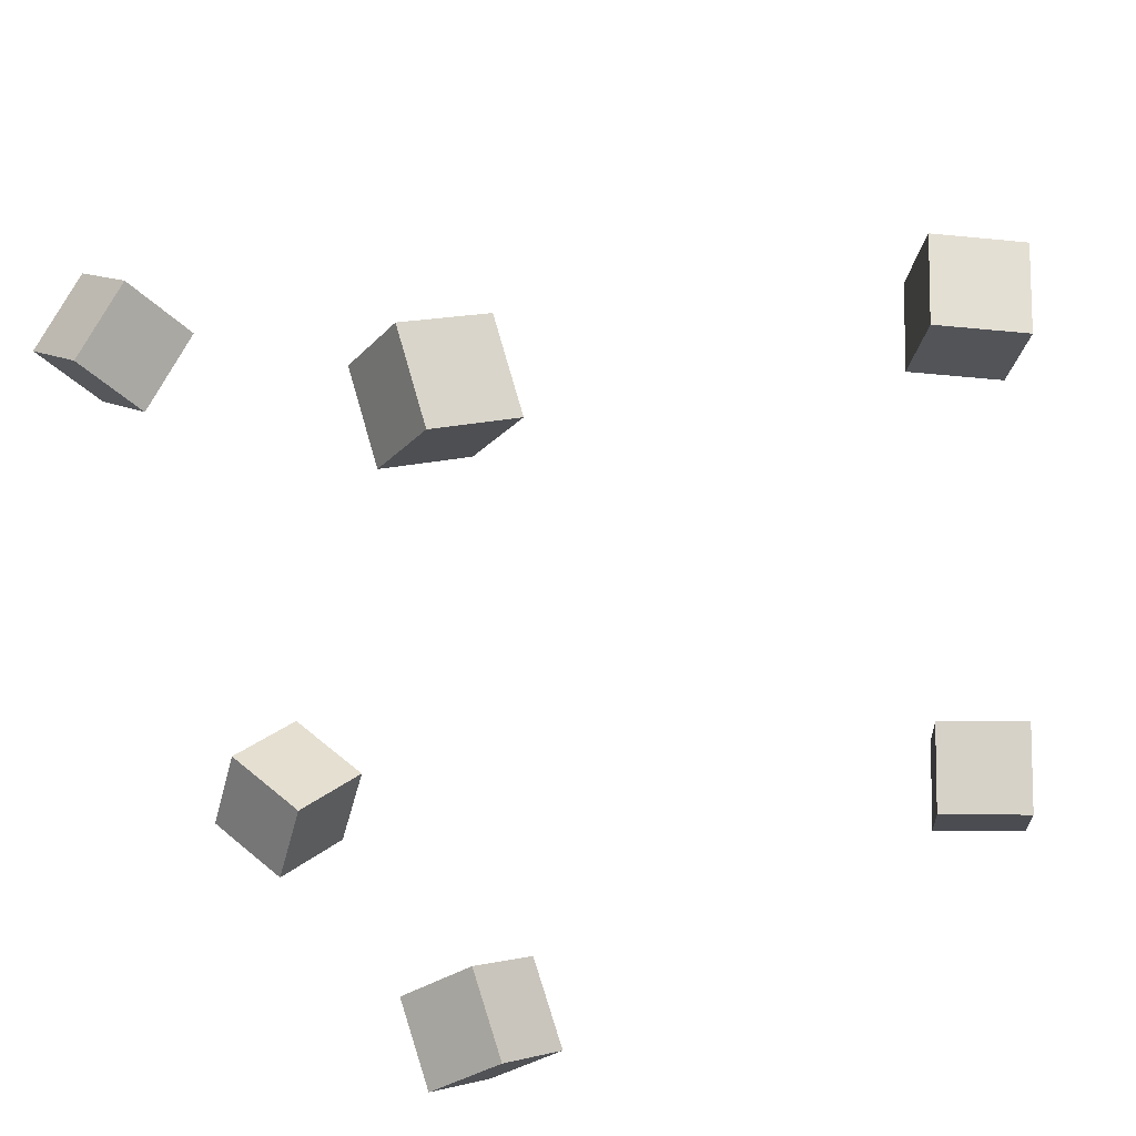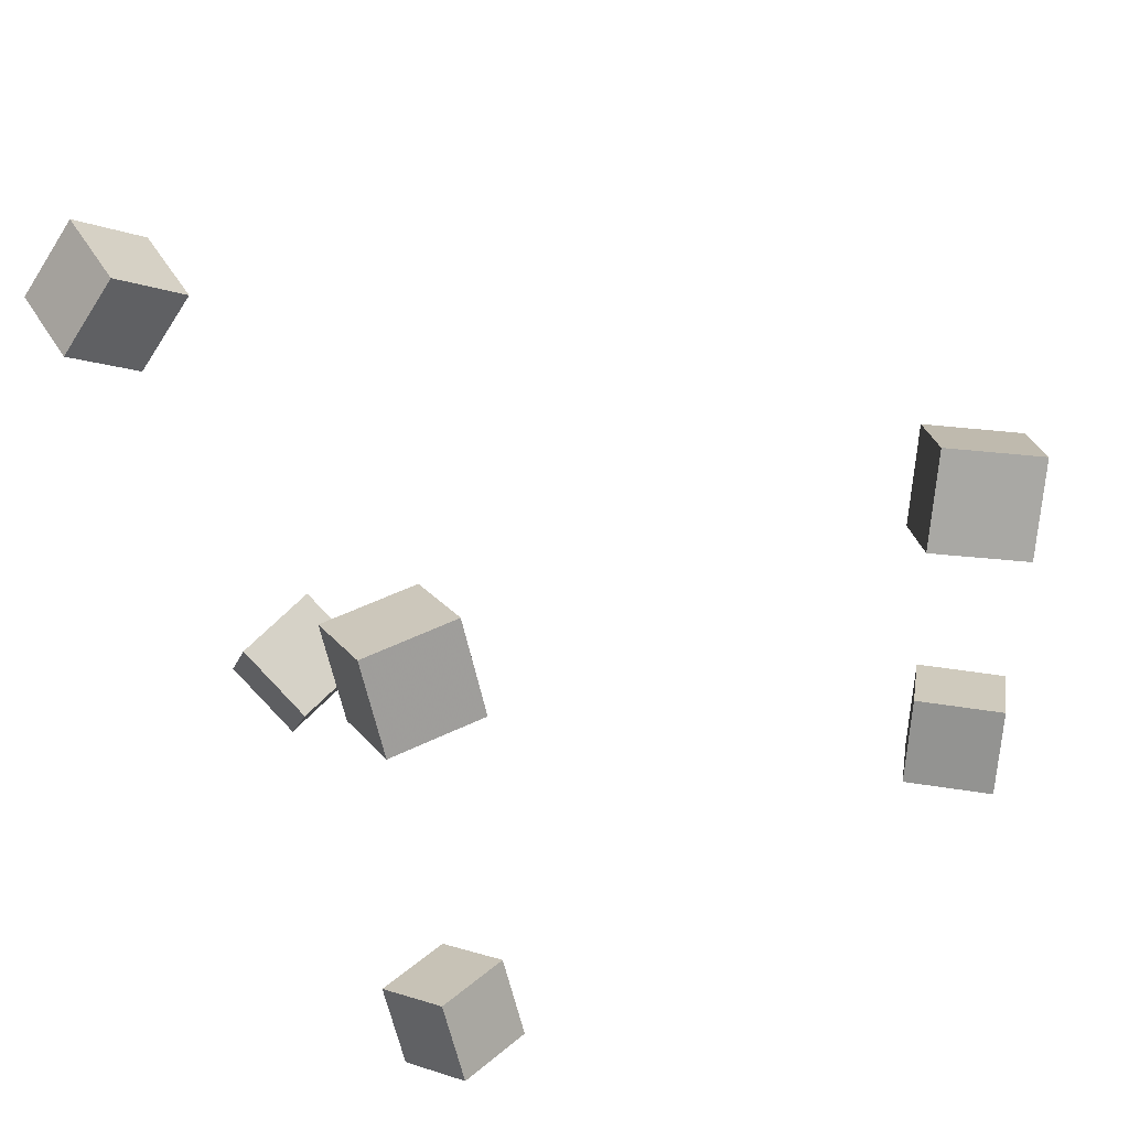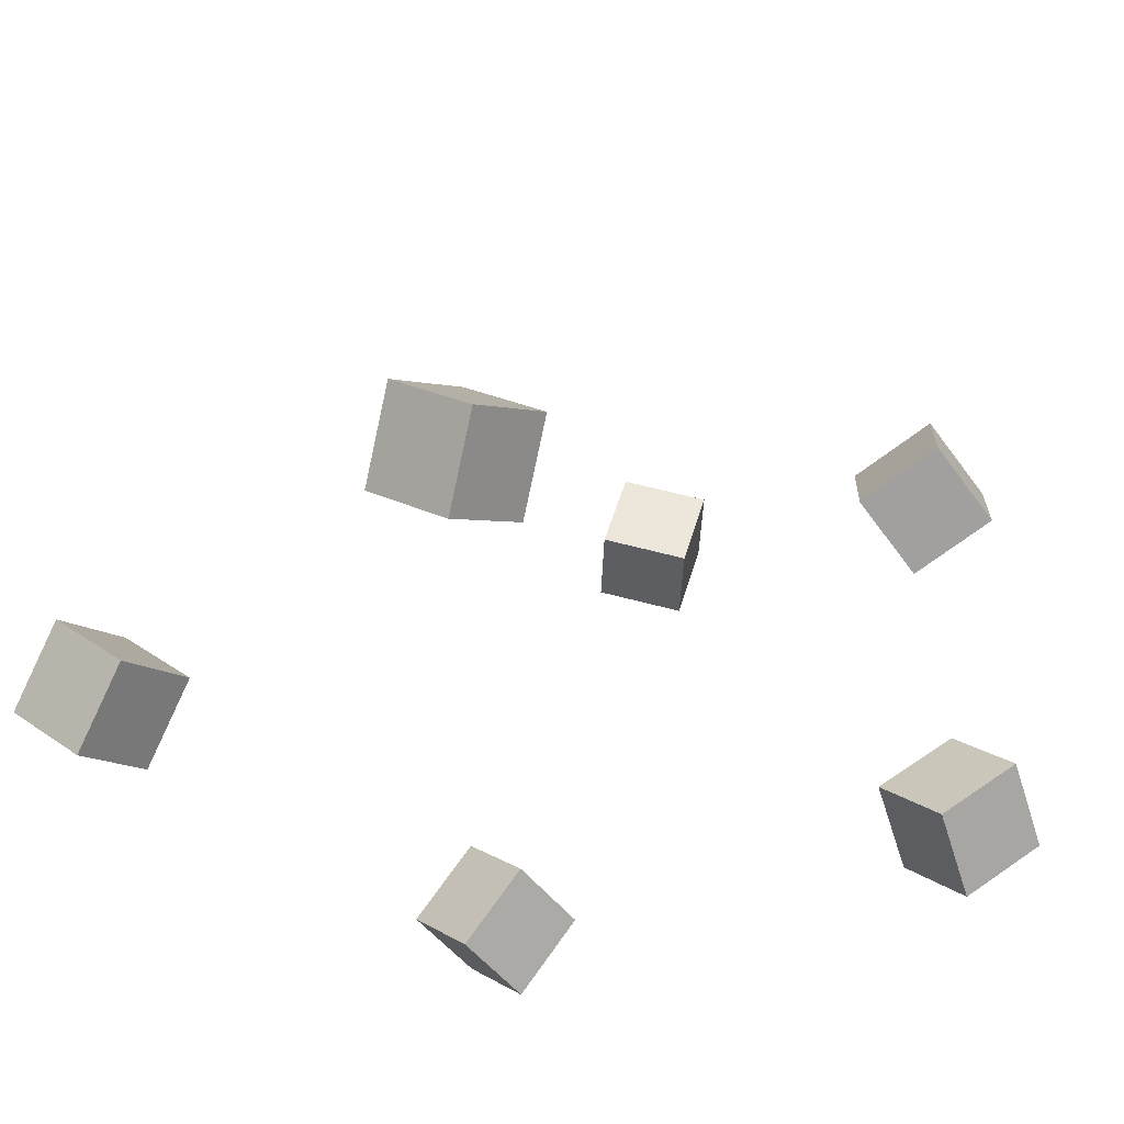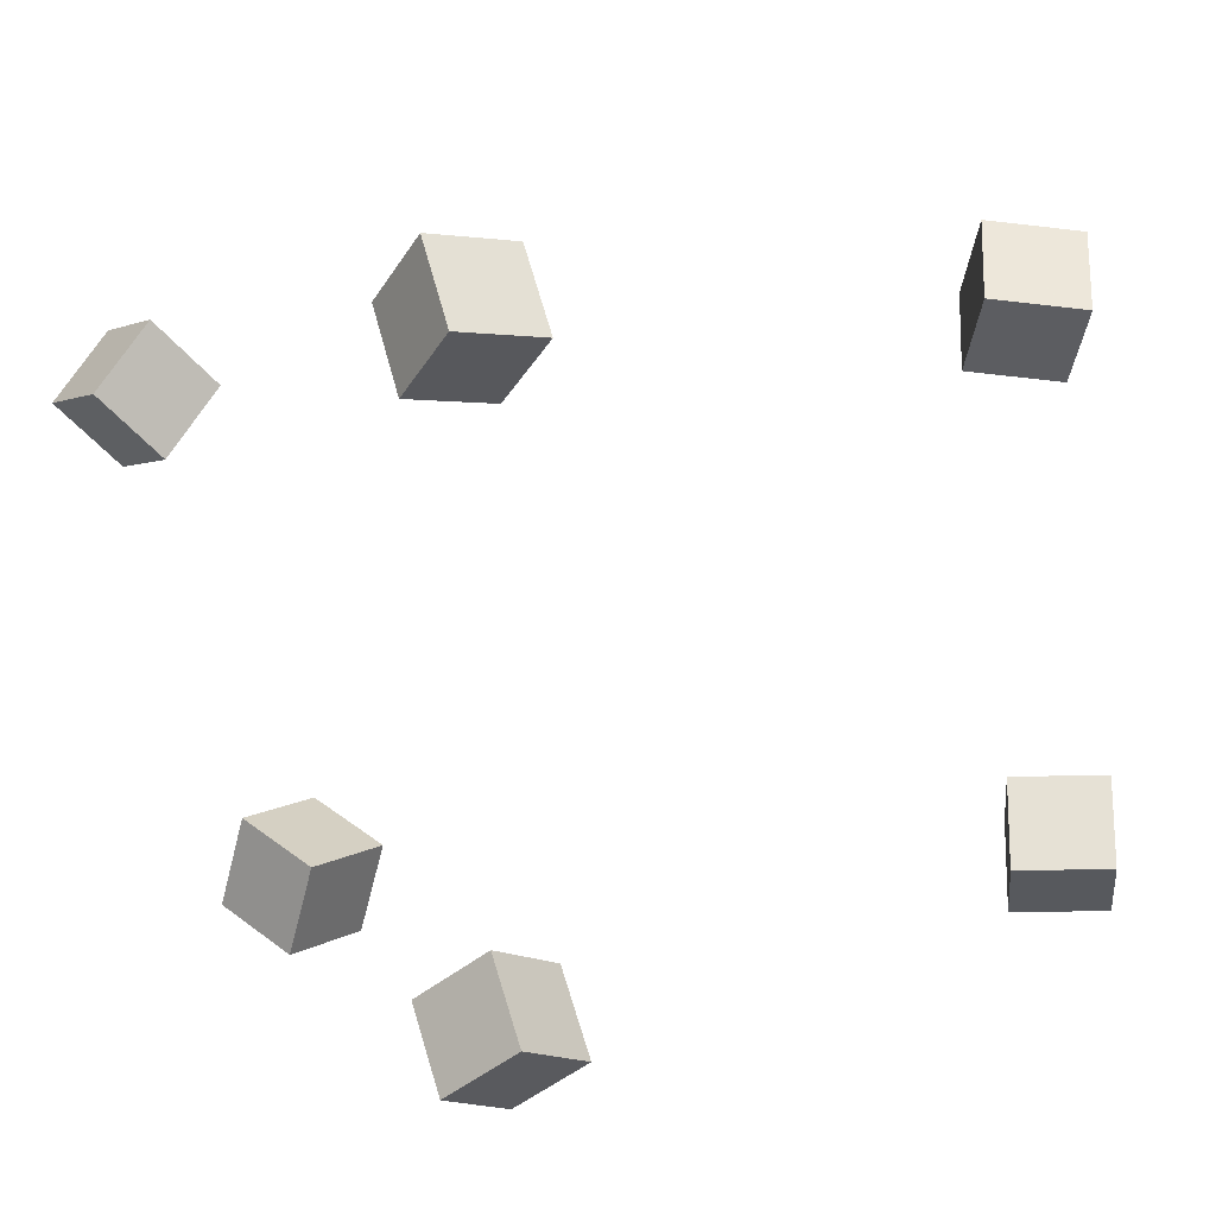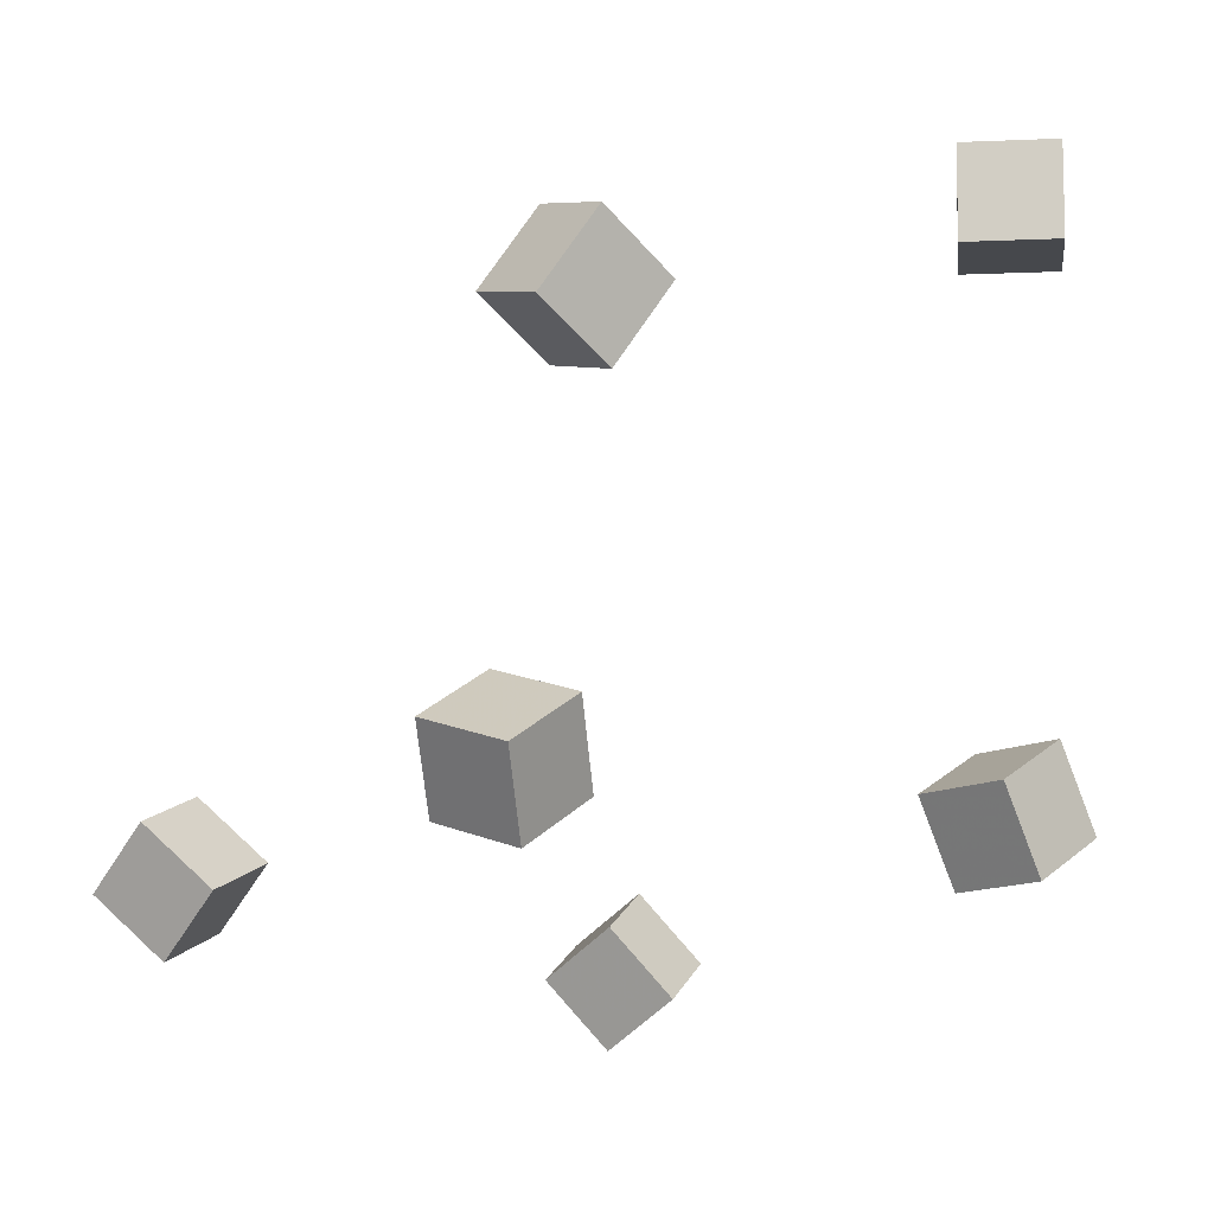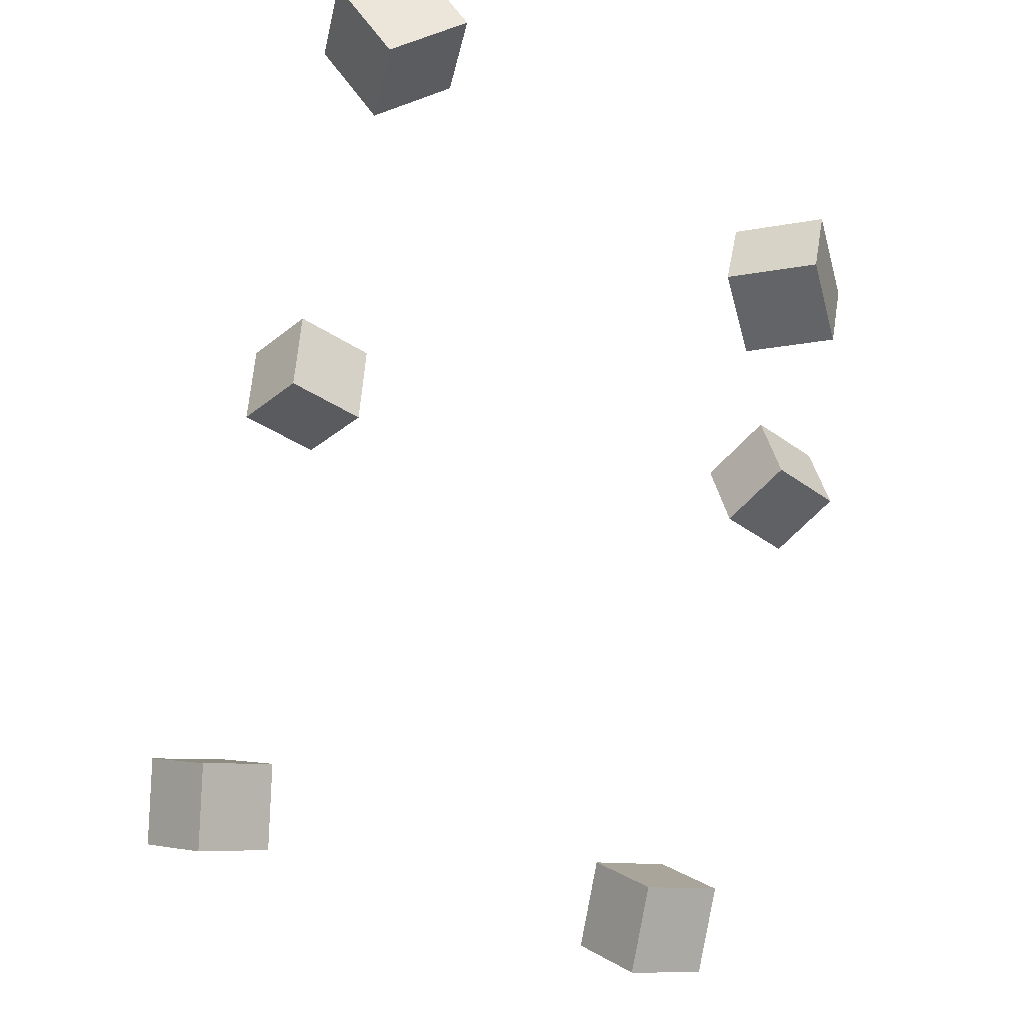
<metadata>
{"format":"obj","ext":"obj","renderer":"f3d","projection":"perspective","resolution":1024,"background":"white","views":[{"elev":24.0,"azim":-23.8,"up":"+Z"},{"elev":61.6,"azim":-18.4,"up":"+Z"},{"elev":-38.1,"azim":132.1,"up":"+Y"},{"elev":9.9,"azim":-22.5,"up":"+Z"},{"elev":-27.6,"azim":-129.5,"up":"+Y"},{"elev":65.9,"azim":99.5,"up":"+Y"}]}
</metadata>
<code>
v -0.1329 0.05875 -0.177
v -0.1257 0.04337 -0.13
v -0.1766 0.03536 -0.178
v -0.1694 0.01998 -0.131
v -0.1553 0.1 -0.1601
v -0.1482 0.08465 -0.1131
v -0.1991 0.07665 -0.1611
v -0.1919 0.06127 -0.1141
f 1.0 7.0 5.0
f 1.0 3.0 7.0
f 1.0 4.0 3.0
f 1.0 2.0 4.0
f 3.0 8.0 7.0
f 3.0 4.0 8.0
f 5.0 7.0 8.0
f 5.0 8.0 6.0
f 1.0 5.0 6.0
f 1.0 6.0 2.0
f 2.0 6.0 8.0
f 2.0 8.0 4.0
v 0.1115 -0.1215 0.1424
v 0.1276 -0.08891 0.1765
v 0.1197 -0.08766 0.1063
v 0.1359 -0.0551 0.1404
v 0.1581 -0.1388 0.1368
v 0.1743 -0.1062 0.171
v 0.1664 -0.105 0.1007
v 0.1825 -0.07243 0.1348
f 9.0 15.0 13.0
f 9.0 11.0 15.0
f 9.0 12.0 11.0
f 9.0 10.0 12.0
f 11.0 16.0 15.0
f 11.0 12.0 16.0
f 13.0 15.0 16.0
f 13.0 16.0 14.0
f 9.0 13.0 14.0
f 9.0 14.0 10.0
f 10.0 14.0 16.0
f 10.0 16.0 12.0
v -0.2403 0.1458 0.08774
v -0.2073 0.1596 0.1229
v -0.2512 0.1936 0.07918
v -0.2181 0.2074 0.1143
v -0.2042 0.1478 0.05302
v -0.1712 0.1616 0.08816
v -0.2151 0.1956 0.04447
v -0.1821 0.2094 0.07961
f 17.0 23.0 21.0
f 17.0 19.0 23.0
f 17.0 20.0 19.0
f 17.0 18.0 20.0
f 19.0 24.0 23.0
f 19.0 20.0 24.0
f 21.0 23.0 24.0
f 21.0 24.0 22.0
f 17.0 21.0 22.0
f 17.0 22.0 18.0
f 18.0 22.0 24.0
f 18.0 24.0 20.0
v -0.153 -0.14 0.1365
v -0.1544 -0.1084 0.1759
v -0.1625 -0.1014 0.1052
v -0.1639 -0.06983 0.1446
v -0.1035 -0.1318 0.1317
v -0.1049 -0.1002 0.171
v -0.113 -0.09319 0.1004
v -0.1144 -0.06161 0.1397
f 25.0 31.0 29.0
f 25.0 27.0 31.0
f 25.0 28.0 27.0
f 25.0 26.0 28.0
f 27.0 32.0 31.0
f 27.0 28.0 32.0
f 29.0 31.0 32.0
f 29.0 32.0 30.0
f 25.0 29.0 30.0
f 25.0 30.0 26.0
f 26.0 30.0 32.0
f 26.0 32.0 28.0
v -0.1454 -0.2001 -0.1573
v -0.1471 -0.1686 -0.1223
v -0.1712 -0.1712 -0.1845
v -0.173 -0.1397 -0.1495
v -0.1059 -0.1799 -0.1735
v -0.1076 -0.1485 -0.1385
v -0.1317 -0.1511 -0.2007
v -0.1335 -0.1196 -0.1657
f 33.0 39.0 37.0
f 33.0 35.0 39.0
f 33.0 36.0 35.0
f 33.0 34.0 36.0
f 35.0 40.0 39.0
f 35.0 36.0 40.0
f 37.0 39.0 40.0
f 37.0 40.0 38.0
f 33.0 37.0 38.0
f 33.0 38.0 34.0
f 34.0 38.0 40.0
f 34.0 40.0 36.0
v 0.1315 -0.1235 -0.1278
v 0.1449 -0.09518 -0.0896
v 0.1504 -0.09036 -0.159
v 0.1638 -0.06207 -0.1208
v 0.1753 -0.1468 -0.1259
v 0.1887 -0.1185 -0.08773
v 0.1942 -0.1136 -0.1571
v 0.2076 -0.08536 -0.1189
f 41.0 47.0 45.0
f 41.0 43.0 47.0
f 41.0 44.0 43.0
f 41.0 42.0 44.0
f 43.0 48.0 47.0
f 43.0 44.0 48.0
f 45.0 47.0 48.0
f 45.0 48.0 46.0
f 41.0 45.0 46.0
f 41.0 46.0 42.0
f 42.0 46.0 48.0
f 42.0 48.0 44.0

</code>
